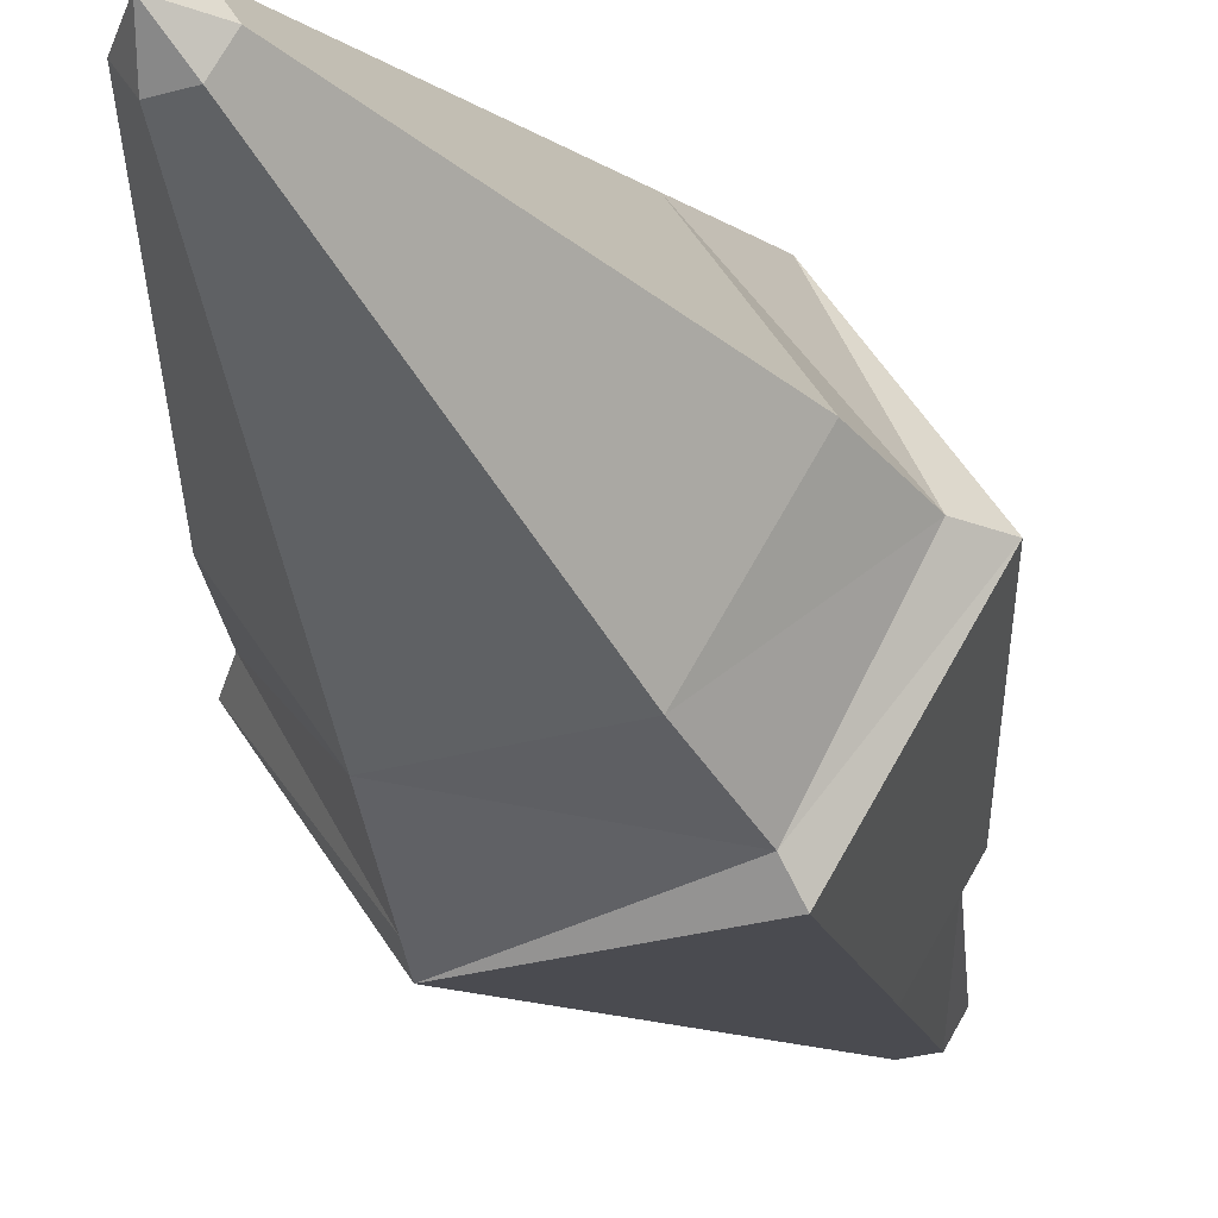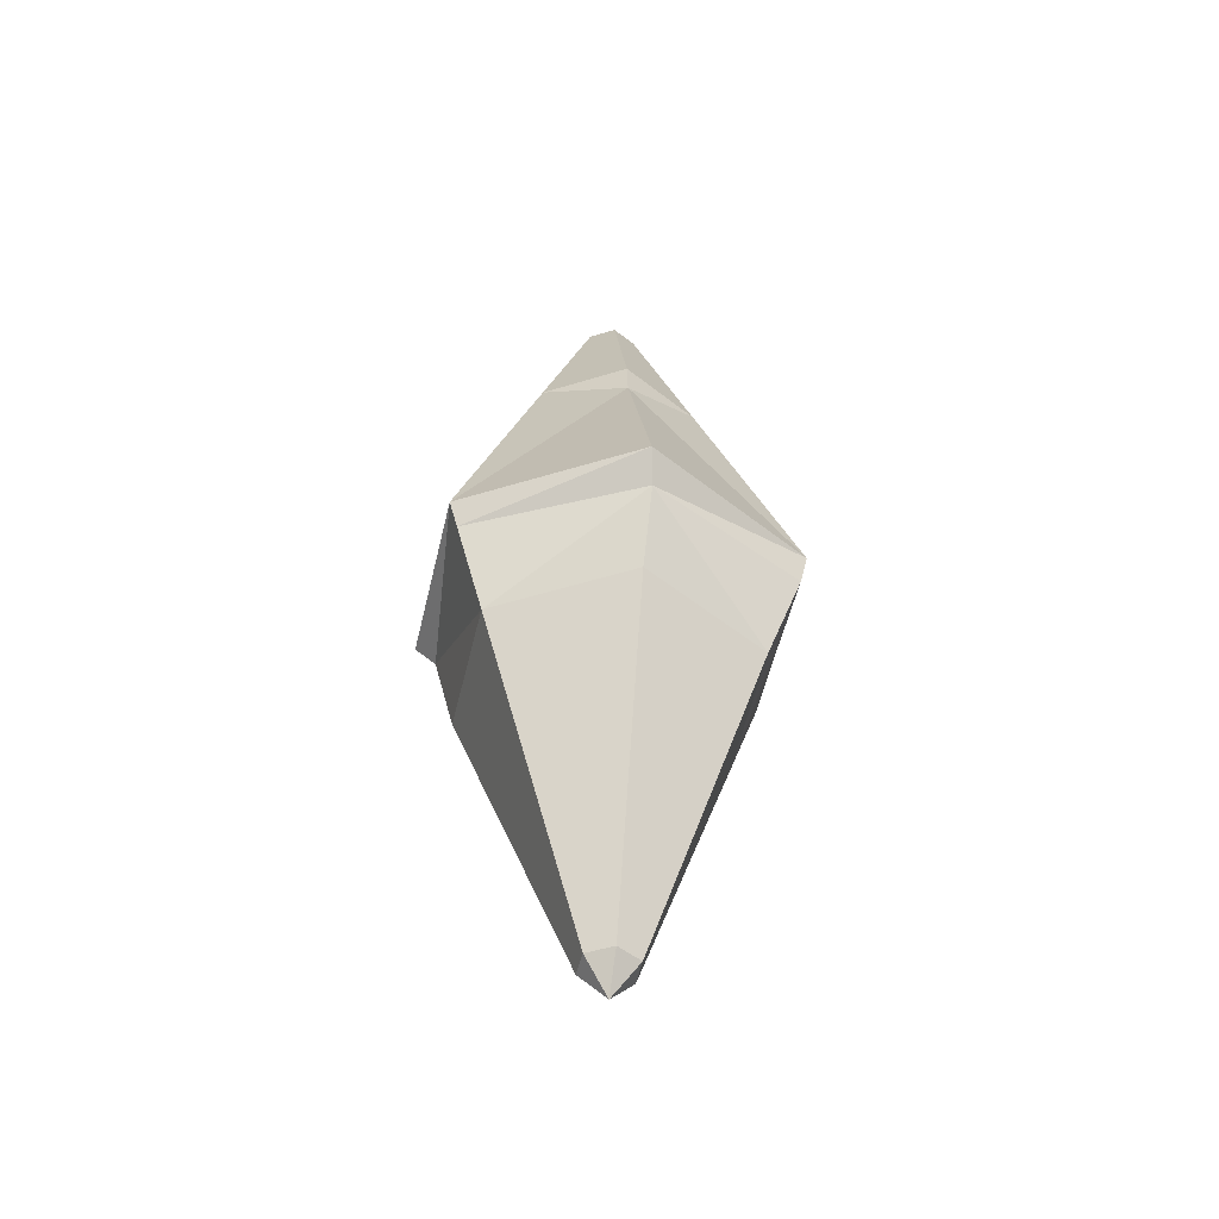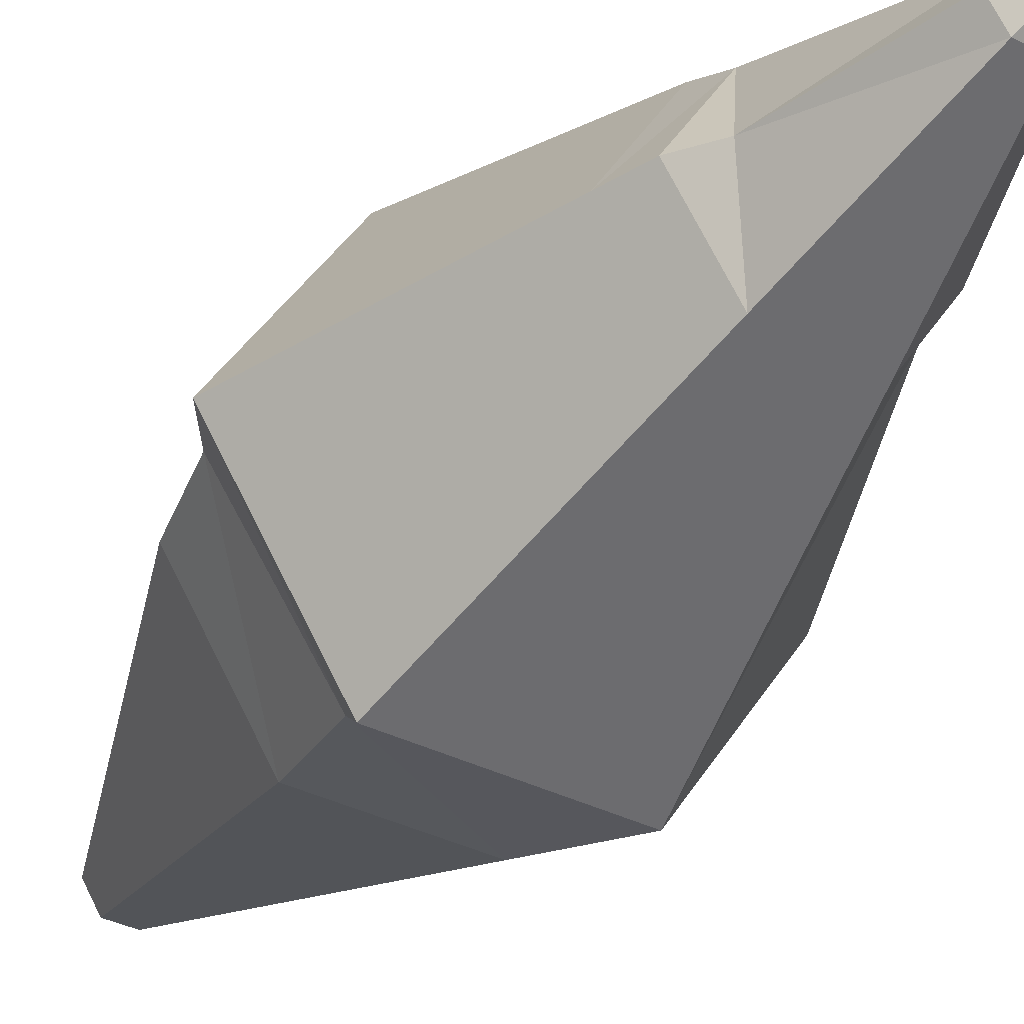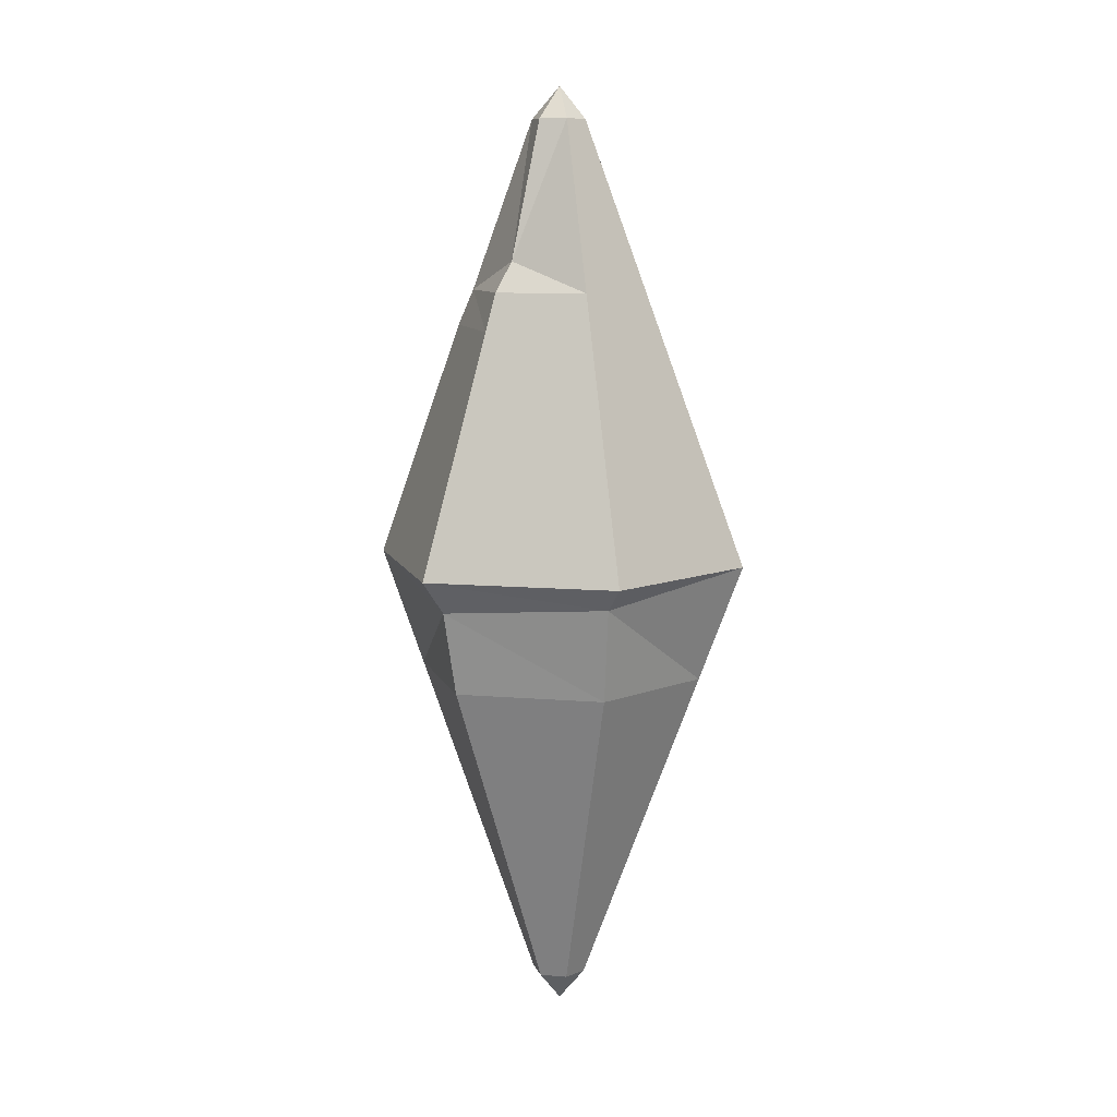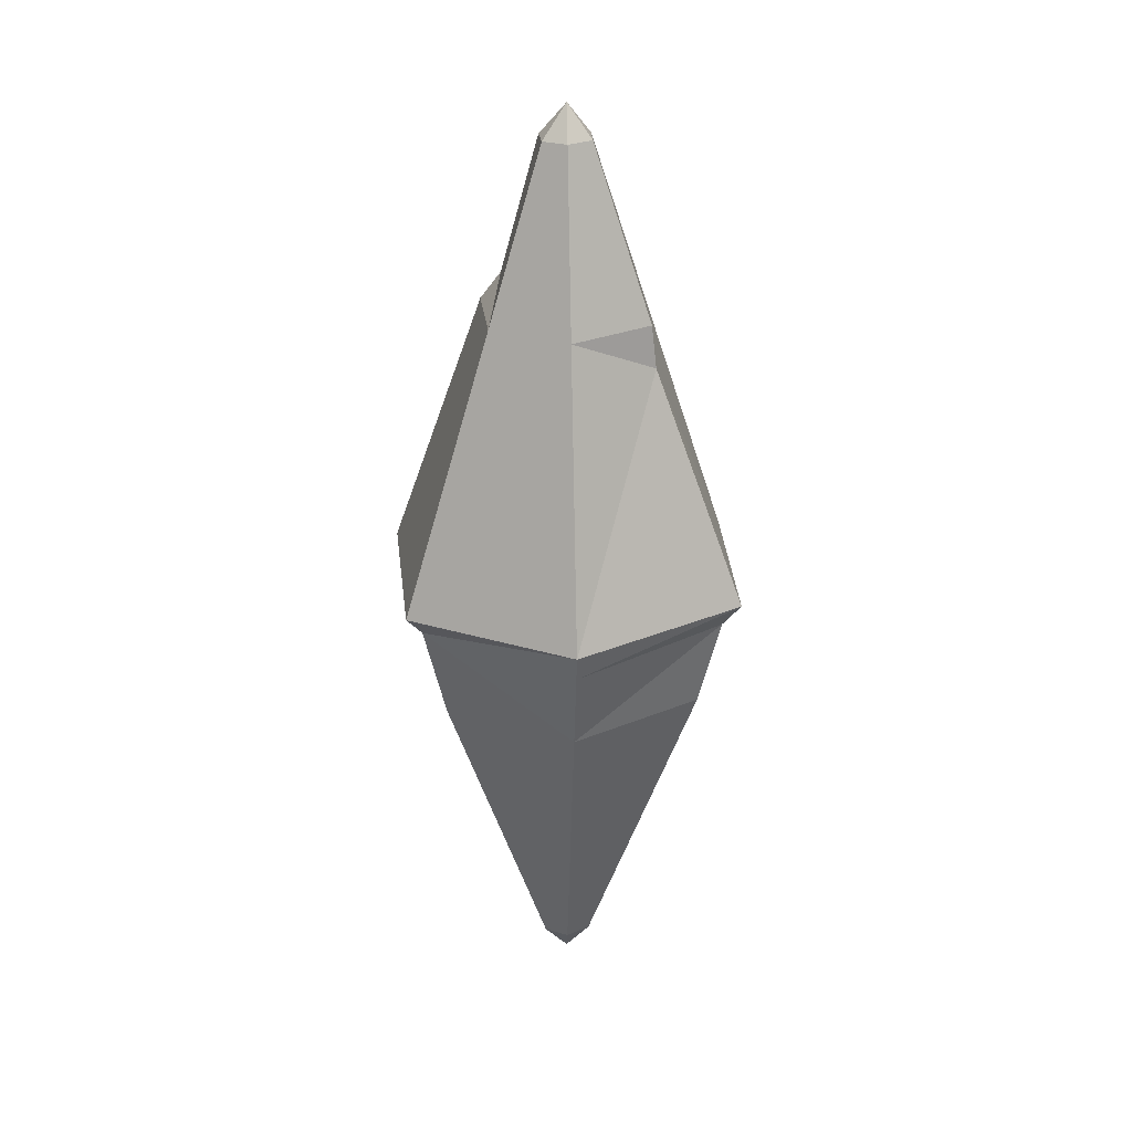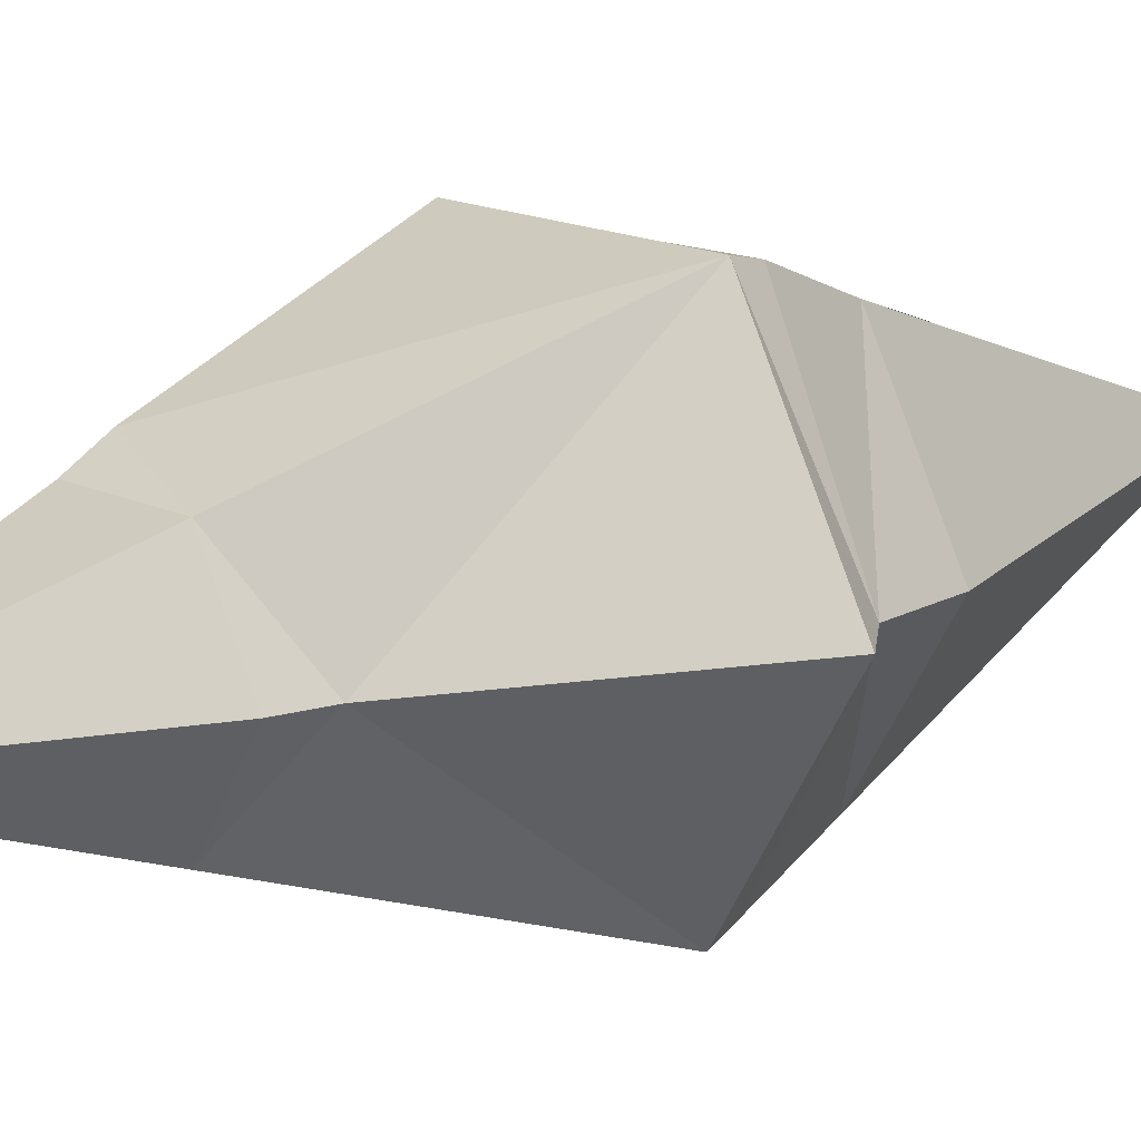
<metadata>
{"format":"obj","ext":"obj","renderer":"f3d","projection":"perspective","resolution":1024,"background":"white","views":[{"elev":-30.9,"azim":21.4,"up":"+Z"},{"elev":-50.1,"azim":-103.1,"up":"+Y"},{"elev":-37.8,"azim":147.7,"up":"+Z"},{"elev":9.6,"azim":134.5,"up":"+Y"},{"elev":27.0,"azim":-154.9,"up":"+Y"},{"elev":13.3,"azim":-135.0,"up":"+Z"}]}
</metadata>
<code>
o Crystal3_Damaged_Cylinder.003
v -0.02307 -0.3688 -0.000738
v -0.000853 -0.3957 -0.000492
v -0.01217 -0.3688 0.01961
v 0.0109 -0.3688 0.02035
v 0.0109 -0.3688 -0.02035
v -0.0109 -0.3688 -0.02035
v 0.02307 -0.3688 -0.000738
v -0.07583 0 -0.1416
v 0.07583 0 -0.1416
v 0.1606 0 -0.005139
v 0.07583 0 0.1416
v -0.08473 0 0.1365
v -0.1606 0 -0.005139
v -0.02307 0.3688 -0.000738
v -0.000853 0.3957 -0.000492
v -0.01217 0.3688 0.01961
v 0.0109 0.3688 0.02035
v 0.0109 0.3688 -0.02035
v -0.0109 0.3688 -0.02035
v 0.02307 0.3688 -0.000738
v 0.03084 0.2555 -0.0576
v 0.05664 0.2533 -0.00209
v 0.03084 0.2555 0.0576
v -0.03446 0.2555 0.05551
v -0.06531 0.2555 -0.00209
v -0.03084 0.2555 -0.0576
v 0.03562 0.2283 -0.06653
v 0.03562 0.2283 0.06653
v -0.07543 0.2283 -0.002414
v 0.07543 0.2283 -0.002414
v -0.0398 0.2283 0.06411
v -0.03562 0.2283 -0.06653
v 0.04116 0.1969 -0.07687
v 0.03938 0.1983 0.08096
v -0.07994 0.1933 -0.00279
v 0.08716 0.1969 -0.00279
v -0.04599 0.1969 0.07408
v -0.04116 0.1969 -0.07687
v 0.07068 -0.01894 -0.1249
v 0.1401 -0.02759 -0.006898
v 0.07176 -0.0231 0.134
v -0.08032 -0.0245 0.1315
v -0.1424 -0.0231 -0.000523
v -0.07176 -0.0231 -0.134
v 0.1241 -0.09792 -0.003971
v -0.06547 -0.09792 0.1054
v -0.05859 -0.09792 -0.1094
v 0.05859 -0.09792 -0.1094
v 0.05859 -0.09792 0.1094
v -0.1241 -0.09792 -0.003971
f 49 7 45
f 50 3 46
f 48 6 47
f 45 5 48
f 46 4 49
f 47 1 50
f 3 2 4
f 1 2 3
f 5 2 6
f 6 2 1
f 2 7 4
f 2 5 7
f 22 17 23
f 16 25 24
f 19 21 26
f 18 22 21
f 17 24 23
f 14 26 25
f 16 17 15
f 14 16 15
f 18 19 15
f 19 14 15
f 15 17 20
f 15 20 18
f 25 32 29
f 23 31 28
f 27 22 30
f 26 27 32
f 24 29 31
f 22 28 30
f 36 28 34
f 31 35 37
f 32 33 38
f 27 36 33
f 34 31 37
f 35 32 38
f 35 8 13
f 34 12 11
f 33 10 9
f 38 9 8
f 12 35 13
f 36 11 10
f 13 44 43
f 12 41 11
f 10 39 9
f 8 39 44
f 12 43 42
f 11 40 10
f 43 47 50
f 42 49 41
f 40 48 39
f 39 47 44
f 43 46 42
f 40 49 45
f 49 4 7
f 50 1 3
f 48 5 6
f 45 7 5
f 46 3 4
f 47 6 1
f 22 20 17
f 16 14 25
f 19 18 21
f 18 20 22
f 17 16 24
f 14 19 26
f 25 26 32
f 23 24 31
f 27 21 22
f 26 21 27
f 24 25 29
f 22 23 28
f 36 30 28
f 31 29 35
f 32 27 33
f 27 30 36
f 34 28 31
f 35 29 32
f 35 38 8
f 34 37 12
f 33 36 10
f 38 33 9
f 12 37 35
f 36 34 11
f 13 8 44
f 12 42 41
f 10 40 39
f 8 9 39
f 12 13 43
f 11 41 40
f 43 44 47
f 42 46 49
f 40 45 48
f 39 48 47
f 43 50 46
f 40 41 49

</code>
